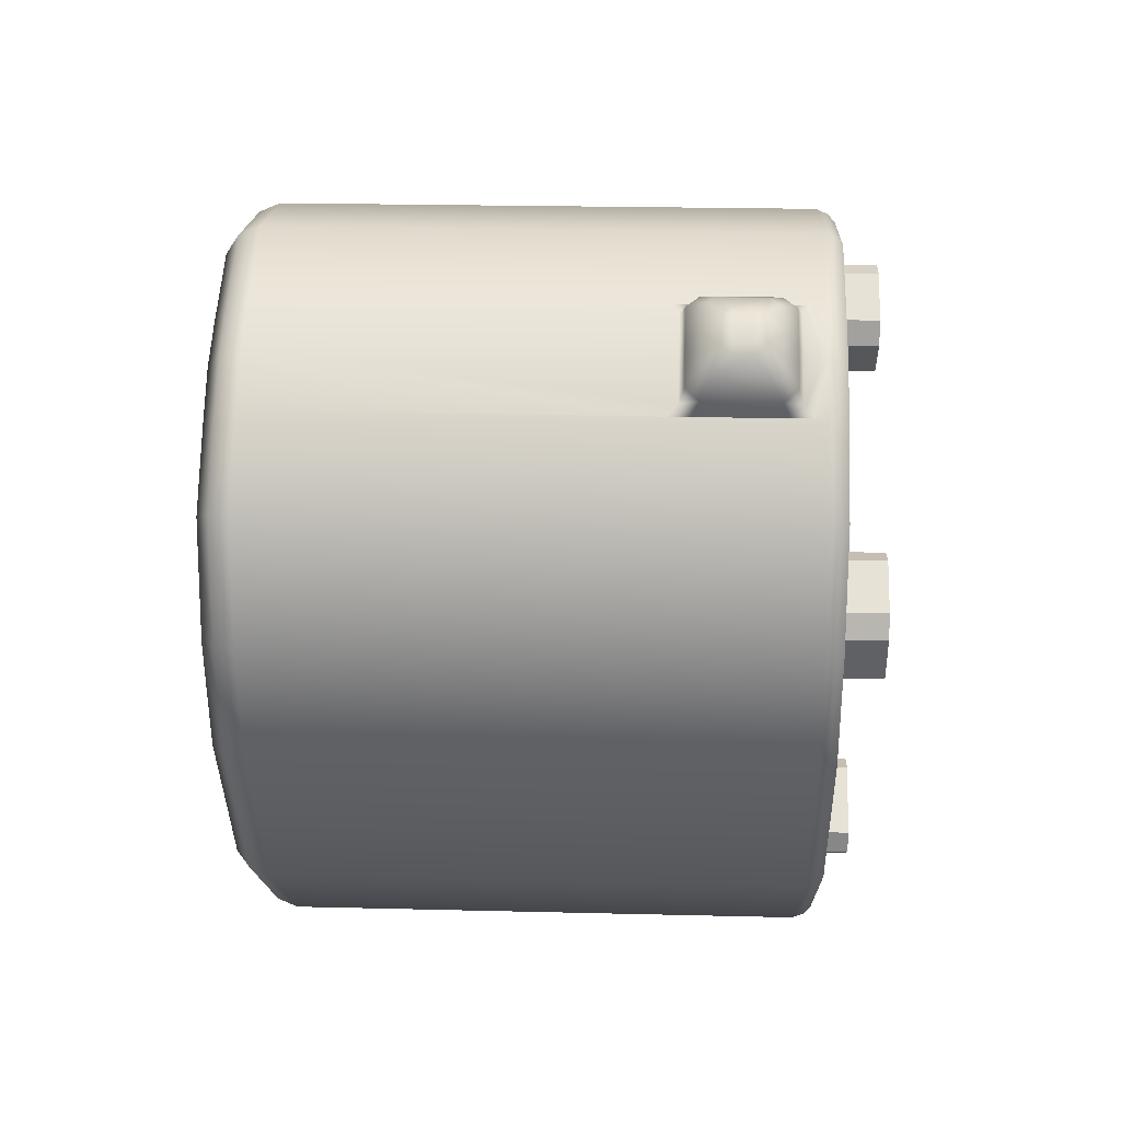
<metadata>
{"format":"obj","ext":"obj","renderer":"f3d","projection":"perspective","resolution":1024,"background":"white","views":[{"elev":62.5,"azim":179.9,"up":"+Y"}]}
</metadata>
<code>
g Toster4Tower
v 1.404 2.601 -1.188
v 1.46 2.557 -1.12
v 1.463 2.992 -0.8761
v 1.407 3.06 -0.9308
v 1.387 1.768 -1.345
v 1.444 1.766 -1.269
v 1.418 0.9765 -1.118
v 1.359 0.9349 -1.186
v 1.398 0.5428 -0.8725
v 1.339 0.4775 -0.927
v 1.46 3.348 -0.5166
v 1.404 3.436 -0.5517
v 1.376 0.1878 -0.512
v 1.316 0.1032 -0.5468
v 1.3 0.02572 -0.1567
v 1.362 0.1143 -0.1421
v 1.353 0.08377 0.0928
v 1.291 -0.006467 0.09091
v 1.283 0.0269 0.3385
v 1.346 0.1154 0.3276
v 1.335 0.1906 0.6973
v 1.272 0.1062 0.7283
v 1.272 0.9178 -1.218
v 1.25 0.4499 -0.9535
v -0.976 0.9774 -1.295
v -0.9974 0.5095 -1.03
v -0.9479 1.83 -1.457
v 1.3 1.77 -1.381
v -0.9307 2.682 -1.297
v 1.317 2.623 -1.221
v -0.9273 3.152 -1.034
v 1.32 3.092 -0.9574
v -0.9303 3.536 -0.646
v 1.317 3.477 -0.5695
v 1.227 0.0669 -0.5645
v -1.021 0.1265 -0.641
v 1.211 -0.01236 -0.1654
v -1.036 0.04721 -0.2419
v 1.202 -0.04529 0.08797
v -1.046 0.01427 0.0115
v 1.194 -0.01115 0.3413
v -1.054 0.04841 0.2648
v 1.182 0.07 0.7401
v -1.065 0.1296 0.6636
v -1.113 0.1524 0.6537
v -1.102 0.07225 0.2599
v -1.143 0.1884 0.6391
v -1.132 0.1099 0.2535
v -1.125 0.07693 0.008687
v -1.094 0.03855 0.009801
v -1.085 0.07107 -0.2404
v -1.115 0.1088 -0.2363
v -1.1 0.1854 -0.6221
v -1.07 0.1493 -0.6344
v -1.046 0.5275 -1.018
v -1.1 0.1854 -0.6221
v -1.078 0.5556 -0.9981
v -1.025 0.9895 -1.28
v -1.057 1.008 -1.254
v -0.9976 1.831 -1.441
v -1.03 1.832 -1.411
v -1.013 2.656 -1.256
v -0.9807 2.673 -1.282
v -1.01 3.11 -1.002
v -0.9772 3.136 -1.022
v -1.013 3.482 -0.6269
v -0.9802 3.516 -0.6394
v 1.398 2.996 1.053
v 1.419 3.351 0.6926
v 1.402 2.909 0.8648
v 1.378 2.563 1.298
v 1.368 1.772 0.9626
v 1.352 1.773 1.449
v 1.336 0.9822 1.301
v 1.341 0.6333 0.8681
v 1.333 0.5473 1.057
v 1.335 0.1906 0.6973
v 1.356 0.5786 0.3935
v 1.346 0.1154 0.3276
v 1.419 2.962 0.39
v 1.434 3.425 0.3227
v 1.353 0.08377 0.0928
v 1.375 0.9169 0.09158
v 1.376 0.5772 -0.2094
v 1.362 0.1143 -0.1421
v 1.409 1.769 -0.2485
v 1.398 1.77 0.09032
v 1.42 2.622 0.08906
v 1.44 2.96 -0.2129
v 1.443 3.455 0.08784
v 1.45 3.424 -0.1469
v 1.386 1.77 0.4291
v 1.376 0.1878 -0.512
v 1.394 0.6296 -0.6841
v 1.398 0.5428 -0.8725
v 1.418 0.9765 -1.118
v 1.427 1.767 -0.782
v 1.444 1.766 -1.269
v 1.46 2.557 -1.12
v 1.454 2.906 -0.6875
v 1.463 2.992 -0.8761
v 1.46 3.348 -0.5166
v 1.317 2.607 1.362
v 1.338 3.065 1.104
v 1.398 2.996 1.053
v 1.378 2.563 1.298
v 1.419 3.351 0.6926
v 1.361 3.439 0.7234
v 1.29 1.774 1.521
v 1.352 1.773 1.449
v 1.336 0.9822 1.301
v 1.273 0.9409 1.365
v 1.333 0.5473 1.057
v 1.269 0.4824 1.107
v 1.335 0.1906 0.6973
v 1.272 0.1062 0.7283
v 1.376 3.516 0.3333
v 1.434 3.425 0.3227
v 1.443 3.455 0.08784
v 1.385 3.549 0.08567
v 1.393 3.515 -0.1619
v 1.45 3.424 -0.1469
v 1.46 3.348 -0.5166
v 1.404 3.436 -0.5517
v 1.306 3.558 -0.1707
v 1.317 3.477 -0.5695
v -0.9417 3.618 -0.2471
v -0.9303 3.536 -0.646
v 1.298 3.592 0.08261
v 1.289 3.559 0.336
v 1.273 3.48 0.7351
v -0.9746 3.54 0.6586
v -0.9589 3.619 0.2595
v -0.9979 3.157 1.048
v 1.25 3.097 1.124
v -1.019 2.689 1.312
v 1.228 2.629 1.389
v -1.047 1.836 1.475
v 1.2 1.777 1.552
v -1.065 0.9836 1.315
v 1.183 0.924 1.391
v -1.068 0.5144 1.051
v 1.179 0.4549 1.128
v -1.065 0.1296 0.6636
v 1.182 0.07 0.7401
v -1.113 0.9956 1.297
v -1.096 1.838 1.455
v -1.143 1.014 1.269
v -1.126 1.838 1.424
v -1.099 2.662 1.266
v -1.068 2.679 1.294
v -1.078 3.115 1.01
v -1.047 3.141 1.033
v -1.056 3.485 0.6343
v -1.024 3.519 0.6487
v -1.008 3.598 0.2547
v -1.04 3.561 0.2485
v -1.031 3.593 0.003507
v -0.9991 3.63 0.004509
v -0.9914 3.596 -0.2456
v -1.024 3.56 -0.2414
v -1.013 3.482 -0.6269
v -0.9802 3.516 -0.6394
v -0.9494 3.652 0.006144
v -0.8838 3.616 -0.2452
v -0.8476 3.622 -0.1902
v -0.8536 3.649 0.009402
v -0.9011 3.617 0.2615
v -0.8611 3.623 0.2091
v -0.8099 3.615 0.2646
v -0.4433 3.605 0.2771
v -0.3521 3.603 0.2802
v -0.388 3.611 0.2252
v -0.3805 3.637 0.0255
v -0.3744 3.61 -0.1741
v -0.3349 3.602 -0.2265
v -0.426 3.604 -0.2296
v -0.7927 3.614 -0.2421
v 0.3457 1.798 0.3937
v 0.3153 0.6062 0.3581
v 0.3006 0.6609 0.8327
v 0.3276 1.799 0.9273
v 0.3611 2.937 0.8294
v 0.3786 2.989 0.3546
v 0.3687 1.796 -0.2839
v 0.3868 1.795 -0.8174
v 0.3533 0.6572 -0.7195
v 0.3358 0.6048 -0.2448
v 0.4138 2.933 -0.7229
v 0.3991 2.988 -0.2483
v 0.3457 1.798 0.3937
v 1.355 1.771 0.4672
v 1.326 0.6519 0.4374
v 0.3153 0.6062 0.3581
v 0.3006 0.6609 0.8327
v 1.314 0.7032 0.8371
v 0.3276 1.799 0.9273
v 1.339 1.772 0.9166
v 1.385 2.89 0.4341
v 0.3786 2.989 0.3546
v 1.37 2.841 0.834
v 0.3611 2.937 0.8294
v 1.385 2.89 0.4341
v 0.3786 2.989 0.3546
v 1.386 1.77 0.4291
v 1.356 0.5786 0.3935
v 1.419 2.962 0.39
v 1.402 2.909 0.8648
v 1.419 2.962 0.39
v 1.368 1.772 0.9626
v 1.341 0.6333 0.8681
v 0.3868 1.795 -0.8174
v 1.383 1.769 -0.743
v 1.351 0.6712 -0.6588
v 0.3533 0.6572 -0.7195
v 1.409 2.866 -0.6621
v 0.4138 2.933 -0.7229
v 1.397 2.919 -0.2547
v 0.3991 2.988 -0.2483
v 0.3687 1.796 -0.2839
v 1.367 1.77 -0.2851
v 1.336 0.6206 -0.2513
v 0.3358 0.6048 -0.2448
v 0.3533 0.6572 -0.7195
v 1.351 0.6712 -0.6588
v 1.427 1.767 -0.782
v 1.394 0.6296 -0.6841
v 1.454 2.906 -0.6875
v 1.44 2.96 -0.2129
v 1.409 1.769 -0.2485
v 1.376 0.5772 -0.2094
v 1.394 0.6296 -0.6841
v 1.376 0.5772 -0.2094
v -0.5662 3.831 -0.04812
v -0.5654 3.844 0.01873
v -0.6471 3.846 0.01595
v -0.6496 3.833 -0.05096
v -0.5707 3.831 0.08543
v -0.6542 3.833 0.08259
v -0.5735 3.824 0.1201
v -0.6579 3.827 0.1172
v -0.723 3.78 0.1901
v -0.5161 3.774 0.1971
v -0.5666 3.824 -0.08288
v -0.651 3.826 -0.08575
v -0.5041 3.774 -0.1556
v -0.711 3.779 -0.1626
v -0.53 3.83 0.08682
v -0.5161 3.774 0.1971
v -0.4611 3.781 0.1513
v -0.6987 3.834 0.08108
v -0.723 3.78 0.1901
v -0.7743 3.789 0.1407
v -0.7657 3.697 -0.223
v -0.4498 3.689 -0.2123
v -0.7927 3.614 -0.2421
v -0.426 3.604 -0.2296
v -0.8371 3.708 0.1902
v -0.7817 3.698 0.247
v -0.8611 3.623 0.2091
v -0.8099 3.615 0.2646
v -0.4062 3.696 0.2048
v -0.4657 3.69 0.2578
v -0.388 3.611 0.2252
v -0.4433 3.605 0.2771
v -0.7743 3.789 0.1407
v -0.7693 3.809 0.01188
v -0.8303 3.733 0.009998
v -0.7655 3.789 -0.1169
v -0.6941 3.834 -0.05247
v -0.696 3.848 0.01428
v -0.711 3.779 -0.1626
v -0.7655 3.789 -0.1169
v -0.8248 3.707 -0.1701
v -0.7657 3.697 -0.223
v -0.8476 3.622 -0.1902
v -0.7927 3.614 -0.2421
v -0.8248 3.707 -0.1701
v -0.8536 3.649 0.009402
v -0.8476 3.622 -0.1902
v -0.8371 3.708 0.1902
v -0.8611 3.623 0.2091
v -0.5255 3.83 -0.04674
v -0.5041 3.774 -0.1556
v -0.4524 3.78 -0.1062
v -0.394 3.695 -0.1554
v -0.4498 3.689 -0.2123
v -0.3744 3.61 -0.1741
v -0.426 3.604 -0.2296
v -0.5274 3.843 0.02002
v -0.4562 3.801 0.02254
v -0.4524 3.78 -0.1062
v -0.4611 3.781 0.1513
v -0.3994 3.721 0.02465
v -0.394 3.695 -0.1554
v -0.3805 3.637 0.0255
v -0.3744 3.61 -0.1741
v -0.4062 3.696 0.2048
v -0.388 3.611 0.2252
v -1.116 0.5324 1.037
v -1.146 0.5604 1.014
v -1.143 0.1884 0.6391
v -1.113 0.1524 0.6537
v -0.7817 3.698 0.247
v -0.4657 3.69 0.2578
v -0.4433 3.605 0.2771
v -0.8099 3.615 0.2646
v -1.042 3.484 0.2486
v -1.04 3.561 0.2485
v -1.056 3.485 0.6343
v -1.052 3.113 0.2491
v -1.078 3.115 1.01
v -1.036 3.112 -0.2407
v -1.048 2.659 -0.24
v -1.064 2.66 0.2498
v -1.07 1.835 -0.2388
v -1.013 2.656 -1.256
v -1.03 1.832 -1.411
v -1.057 1.008 -1.254
v -1.091 1.01 -0.2376
v -1.086 1.836 0.251
v -1.099 2.662 1.266
v -1.126 1.838 1.424
v -1.143 1.014 1.269
v -1.108 1.012 0.2522
v -1.103 0.5575 -0.2369
v -1.12 0.5586 0.2529
v -1.113 0.1863 -0.2364
v -1.1 0.1854 -0.6221
v -1.078 0.5556 -0.9981
v -1.115 0.1088 -0.2363
v -1.13 0.1875 0.2534
v -1.143 0.1884 0.6391
v -1.146 0.5604 1.014
v -1.132 0.1099 0.2535
v -1.125 0.07693 0.008687
v -1.136 0.9749 1.036
v -1.115 0.9752 0.4369
v -1.12 0.9651 0.5647
v -1.131 0.9659 0.8907
v -1.125 0.6035 0.4379
v -1.125 0.6915 0.4897
v -1.119 0.8894 0.4894
v -1.129 0.6162 0.5652
v -1.141 0.5986 0.9098
v -1.137 0.6168 0.7944
v -1.135 0.8788 0.9524
v -1.138 0.6785 0.8815
v -1.024 3.56 -0.2414
v -1.031 3.593 0.003507
v -1.026 3.483 -0.2412
v -1.013 3.482 -0.6269
v -1.01 3.11 -1.002
v -1.031 3.067 -0.4257
v -1.04 2.695 -0.4247
v -1.02 2.695 -1.024
v -1.036 2.705 -0.5525
v -1.025 2.704 -0.8785
v -1.031 2.979 -0.4775
v -1.036 2.781 -0.4772
v -1.027 3.054 -0.553
v -1.014 3.072 -0.8977
v -1.019 3.053 -0.7822
v -1.02 2.791 -0.9402
v -1.017 2.992 -0.8693
v -1.06 3.069 0.4343
v -1.07 2.697 0.4344
v -1.069 2.783 0.4866
v -1.064 2.981 0.4863
v -1.09 2.7 1.033
v -1.085 2.709 0.8881
v -1.074 2.708 0.5622
v -1.084 2.796 0.9495
v -1.076 3.076 0.9062
v -1.077 2.996 0.8781
v -1.064 3.057 0.5616
v -1.072 3.057 0.7908
v -1.096 0.6014 -0.4221
v -1.086 0.9732 -0.4222
v -1.087 0.8872 -0.4744
v -1.092 0.6892 -0.4741
v -1.066 0.9701 -1.021
v -1.071 0.9617 -0.8759
v -1.082 0.9625 -0.55
v -1.071 0.8743 -0.9374
v -1.08 0.5943 -0.894
v -1.079 0.6744 -0.8659
v -1.091 0.6136 -0.5494
v -1.084 0.613 -0.7786
v -1.131 0.9659 0.8907
v -1.314 0.9707 0.8845
v -1.303 0.97 0.5585
v -1.12 0.9651 0.5647
v -1.119 0.8894 0.4894
v -1.303 0.8943 0.4831
v -1.308 0.6964 0.4834
v -1.125 0.6915 0.4897
v -1.129 0.6162 0.5652
v -1.312 0.6211 0.559
v -1.32 0.6216 0.7882
v -1.137 0.6168 0.7944
v -1.138 0.6785 0.8815
v -1.322 0.6834 0.8753
v -1.319 0.8837 0.9461
v -1.135 0.8788 0.9524
v -1.064 2.981 0.4863
v -1.247 2.986 0.48
v -1.252 2.788 0.4803
v -1.069 2.783 0.4866
v -1.074 2.708 0.5622
v -1.257 2.713 0.5559
v -1.268 2.713 0.8819
v -1.085 2.709 0.8881
v -1.084 2.796 0.9495
v -1.268 2.801 0.9433
v -1.26 3.001 0.8719
v -1.077 2.996 0.8781
v -1.072 3.057 0.7908
v -1.255 3.062 0.7846
v -1.248 3.062 0.5554
v -1.064 3.057 0.5616
v -1.025 2.704 -0.8785
v -1.208 2.709 -0.8847
v -1.219 2.71 -0.5588
v -1.036 2.705 -0.5525
v -1.036 2.781 -0.4772
v -1.22 2.786 -0.4834
v -1.214 2.984 -0.4837
v -1.031 2.979 -0.4775
v -1.027 3.054 -0.553
v -1.21 3.059 -0.5593
v -1.202 3.058 -0.7885
v -1.019 3.053 -0.7822
v -1.017 2.992 -0.8693
v -1.201 2.997 -0.8756
v -1.204 2.796 -0.9464
v -1.02 2.791 -0.9402
v -1.092 0.6892 -0.4741
v -1.275 0.6941 -0.4803
v -1.27 0.892 -0.4806
v -1.087 0.8872 -0.4744
v -1.082 0.9625 -0.55
v -1.265 0.9673 -0.5562
v -1.254 0.9666 -0.8822
v -1.071 0.9617 -0.8759
v -1.071 0.8743 -0.9374
v -1.254 0.8792 -0.9436
v -1.262 0.6792 -0.8722
v -1.079 0.6744 -0.8659
v -1.084 0.613 -0.7786
v -1.267 0.6179 -0.7849
v -1.275 0.6184 -0.5557
v -1.091 0.6136 -0.5494
v -1.314 0.9707 0.8845
v -1.319 0.8837 0.9461
v -1.322 0.6834 0.8753
v -1.303 0.97 0.5585
v -1.32 0.6216 0.7882
v -1.312 0.6211 0.559
v -1.303 0.8943 0.4831
v -1.308 0.6964 0.4834
v -1.268 2.801 0.9433
v -1.268 2.713 0.8819
v -1.257 2.713 0.5559
v -1.26 3.001 0.8719
v -1.255 3.062 0.7846
v -1.248 3.062 0.5554
v -1.247 2.986 0.48
v -1.252 2.788 0.4803
v -1.208 2.709 -0.8847
v -1.204 2.796 -0.9464
v -1.201 2.997 -0.8756
v -1.219 2.71 -0.5588
v -1.202 3.058 -0.7885
v -1.21 3.059 -0.5593
v -1.22 2.786 -0.4834
v -1.214 2.984 -0.4837
v -1.254 0.8792 -0.9436
v -1.254 0.9666 -0.8822
v -1.265 0.9673 -0.5562
v -1.262 0.6792 -0.8722
v -1.267 0.6179 -0.7849
v -1.275 0.6184 -0.5557
v -1.275 0.6941 -0.4803
v -1.27 0.892 -0.4806
v -1.119 0.8894 0.4894
v -1.12 0.9651 0.5647
v -1.303 0.97 0.5585
v -1.303 0.8943 0.4831
v -1.131 0.9659 0.8907
v -1.135 0.8788 0.9524
v -1.319 0.8837 0.9461
v -1.314 0.9707 0.8845
v -1.129 0.6162 0.5652
v -1.125 0.6915 0.4897
v -1.308 0.6964 0.4834
v -1.312 0.6211 0.559
v -1.138 0.6785 0.8815
v -1.137 0.6168 0.7944
v -1.32 0.6216 0.7882
v -1.322 0.6834 0.8753
v -1.064 2.981 0.4863
v -1.064 3.057 0.5616
v -1.248 3.062 0.5554
v -1.247 2.986 0.48
v -1.074 2.708 0.5622
v -1.069 2.783 0.4866
v -1.252 2.788 0.4803
v -1.257 2.713 0.5559
v -1.084 2.796 0.9495
v -1.085 2.709 0.8881
v -1.268 2.713 0.8819
v -1.268 2.801 0.9433
v -1.072 3.057 0.7908
v -1.077 2.996 0.8781
v -1.26 3.001 0.8719
v -1.255 3.062 0.7846
v -1.025 2.704 -0.8785
v -1.02 2.791 -0.9402
v -1.204 2.796 -0.9464
v -1.208 2.709 -0.8847
v -1.036 2.781 -0.4772
v -1.036 2.705 -0.5525
v -1.219 2.71 -0.5588
v -1.22 2.786 -0.4834
v -1.027 3.054 -0.553
v -1.031 2.979 -0.4775
v -1.214 2.984 -0.4837
v -1.21 3.059 -0.5593
v -1.017 2.992 -0.8693
v -1.019 3.053 -0.7822
v -1.202 3.058 -0.7885
v -1.201 2.997 -0.8756
v -1.092 0.6892 -0.4741
v -1.091 0.6136 -0.5494
v -1.275 0.6184 -0.5557
v -1.275 0.6941 -0.4803
v -1.082 0.9625 -0.55
v -1.087 0.8872 -0.4744
v -1.27 0.892 -0.4806
v -1.265 0.9673 -0.5562
v -1.071 0.8743 -0.9374
v -1.071 0.9617 -0.8759
v -1.254 0.9666 -0.8822
v -1.254 0.8792 -0.9436
v -1.084 0.613 -0.7786
v -1.079 0.6744 -0.8659
v -1.262 0.6792 -0.8722
v -1.267 0.6179 -0.7849
f 3 2 1
f 4 3 1
f 1 2 5
f 2 6 5
f 6 7 5
f 7 8 5
f 7 9 8
f 9 10 8
f 3 4 11
f 4 12 11
f 9 13 10
f 13 14 10
f 14 13 15
f 13 16 15
f 16 17 15
f 17 18 15
f 18 17 19
f 17 20 19
f 20 21 19
f 21 22 19
f 8 10 23
f 10 24 23
f 24 10 14
f 23 24 25
f 24 26 25
f 25 27 23
f 27 28 23
f 27 29 28
f 29 30 28
f 29 31 30
f 31 32 30
f 32 31 33
f 34 32 33
f 26 24 35
f 36 26 35
f 36 35 37
f 38 36 37
f 38 37 39
f 40 38 39
f 40 39 41
f 42 40 41
f 42 41 43
f 44 42 43
f 32 4 30
f 4 1 30
f 43 41 22
f 41 19 22
f 18 19 41
f 39 18 41
f 39 37 18
f 37 15 18
f 14 15 37
f 35 14 37
f 35 24 14
f 42 44 45
f 46 42 45
f 46 45 47
f 48 46 47
f 48 49 46
f 49 50 46
f 51 50 49
f 52 51 49
f 52 53 51
f 53 54 51
f 51 54 38
f 51 38 50
f 54 36 38
f 26 36 54
f 55 26 54
f 55 54 56
f 57 55 56
f 55 57 58
f 57 59 58
f 60 58 59
f 61 60 59
f 61 62 60
f 62 63 60
f 62 64 63
f 64 65 63
f 65 64 66
f 67 65 66
f 55 58 25
f 26 55 25
f 27 25 58
f 60 27 58
f 60 63 27
f 63 29 27
f 63 65 29
f 65 31 29
f 31 65 67
f 33 31 67
f 30 1 28
f 1 5 28
f 28 5 8
f 23 28 8
f 4 32 12
f 32 34 12
f 70 69 68
f 71 70 68
f 72 70 71
f 73 72 71
f 73 74 72
f 74 75 72
f 74 76 75
f 76 77 75
f 75 77 78
f 77 79 78
f 70 80 69
f 80 81 69
f 79 82 78
f 82 83 78
f 83 82 84
f 82 85 84
f 83 84 86
f 87 83 86
f 87 86 88
f 86 89 88
f 88 89 90
f 80 88 90
f 81 80 90
f 89 91 90
f 83 87 92
f 78 83 92
f 92 87 88
f 80 92 88
f 85 93 84
f 93 94 84
f 93 95 94
f 95 96 94
f 94 96 97
f 96 98 97
f 98 99 97
f 99 100 97
f 99 101 100
f 101 102 100
f 89 100 102
f 91 89 102
f 105 104 103
f 106 105 103
f 105 107 104
f 107 108 104
f 106 103 109
f 110 106 109
f 111 110 109
f 112 111 109
f 113 111 112
f 114 113 112
f 113 114 115
f 114 116 115
f 108 107 117
f 107 118 117
f 118 119 117
f 119 120 117
f 120 119 121
f 119 122 121
f 122 123 121
f 123 124 121
f 125 121 124
f 120 121 125
f 126 125 124
f 127 125 126
f 128 127 126
f 129 120 125
f 130 117 120
f 129 130 120
f 108 117 130
f 131 108 130
f 132 131 130
f 133 132 130
f 132 134 131
f 134 135 131
f 131 135 108
f 134 136 135
f 136 137 135
f 136 138 137
f 138 139 137
f 138 140 139
f 140 141 139
f 140 142 141
f 142 143 141
f 143 142 144
f 145 143 144
f 135 104 108
f 135 137 104
f 137 103 104
f 137 139 103
f 139 109 103
f 112 109 139
f 141 112 139
f 114 112 141
f 143 114 141
f 143 145 116
f 114 143 116
f 146 140 138
f 147 146 138
f 148 146 147
f 149 148 147
f 149 147 150
f 147 151 150
f 147 138 151
f 150 151 152
f 151 153 152
f 152 153 154
f 153 155 154
f 154 155 156
f 157 154 156
f 157 156 158
f 156 159 158
f 158 159 160
f 161 158 160
f 161 160 162
f 160 163 162
f 160 127 163
f 160 159 127
f 127 128 163
f 159 164 127
f 133 164 159
f 156 133 159
f 156 155 133
f 155 132 133
f 134 132 155
f 153 134 155
f 136 134 153
f 151 136 153
f 138 136 151
f 165 127 164
f 166 165 164
f 166 164 167
f 164 133 168
f 164 168 169
f 167 164 169
f 168 133 170
f 170 169 168
f 170 133 171
f 171 133 172
f 130 172 133
f 172 130 129
f 172 129 173
f 173 171 172
f 129 174 173
f 175 174 129
f 175 129 176
f 129 125 176
f 177 175 176
f 166 178 165
f 181 180 179
f 182 181 179
f 182 179 183
f 179 184 183
f 187 186 185
f 188 187 185
f 185 186 189
f 190 185 189
f 193 192 191
f 194 193 191
f 194 195 193
f 195 196 193
f 195 197 196
f 197 198 196
f 191 192 199
f 200 191 199
f 201 198 197
f 202 201 197
f 203 201 202
f 204 203 202
f 192 193 205
f 192 205 199
f 193 206 205
f 205 207 199
f 201 203 208
f 203 209 208
f 201 208 210
f 198 201 210
f 198 210 196
f 210 211 196
f 211 206 193
f 196 211 193
f 214 213 212
f 215 214 212
f 212 213 216
f 217 212 216
f 217 216 218
f 219 217 218
f 219 218 220
f 218 221 220
f 220 221 222
f 223 220 222
f 223 222 224
f 222 225 224
f 213 214 226
f 213 226 216
f 214 227 226
f 226 228 216
f 216 228 218
f 228 229 218
f 218 229 230
f 221 218 230
f 221 230 222
f 230 231 222
f 225 222 232
f 222 233 232
f 236 235 234
f 237 236 234
f 235 236 238
f 236 239 238
f 240 238 239
f 241 240 239
f 240 241 242
f 243 240 242
f 234 244 237
f 244 245 237
f 245 244 246
f 247 245 246
f 238 240 248
f 235 238 248
f 240 249 248
f 249 250 248
f 251 241 239
f 241 251 252
f 251 253 252
f 254 247 246
f 255 254 246
f 256 254 255
f 257 256 255
f 253 258 252
f 258 259 252
f 258 260 259
f 260 261 259
f 250 249 262
f 249 263 262
f 262 263 264
f 263 265 264
f 267 266 251
f 267 268 266
f 268 267 269
f 270 269 267
f 271 270 267
f 271 267 251
f 270 271 237
f 245 270 237
f 245 272 270
f 272 273 270
f 271 236 237
f 271 251 239
f 236 271 239
f 273 272 274
f 272 275 274
f 274 275 276
f 275 277 276
f 278 268 269
f 279 268 278
f 280 279 278
f 268 279 281
f 279 282 281
f 268 281 266
f 283 244 234
f 244 283 284
f 283 285 284
f 285 286 284
f 286 287 284
f 286 288 287
f 288 289 287
f 234 235 283
f 235 290 283
f 290 291 283
f 291 292 283
f 290 248 291
f 290 235 248
f 248 293 291
f 291 294 292
f 294 291 293
f 294 295 292
f 294 296 295
f 296 297 295
f 296 294 298
f 298 294 293
f 299 296 298
f 46 50 42
f 50 40 42
f 38 40 50
f 301 300 146
f 148 301 146
f 300 301 302
f 303 300 302
f 146 300 140
f 300 142 140
f 142 300 303
f 144 142 303
f 306 305 304
f 307 306 304
f 304 305 242
f 305 243 242
f 310 309 308
f 310 308 311
f 312 310 311
f 311 308 313
f 311 313 314
f 315 311 314
f 315 314 316
f 314 317 316
f 317 318 316
f 318 319 316
f 319 320 316
f 316 320 321
f 321 315 316
f 322 315 321
f 323 322 321
f 324 323 321
f 325 324 321
f 320 325 321
f 320 326 325
f 326 327 325
f 326 328 327
f 329 328 326
f 330 329 326
f 329 331 328
f 328 331 332
f 328 332 327
f 332 333 327
f 333 334 327
f 335 333 332
f 331 335 332
f 336 335 331
f 337 324 325
f 334 324 337
f 337 325 338
f 337 338 339
f 337 339 340
f 325 327 341
f 341 327 334
f 338 325 341
f 338 341 342
f 338 342 343
f 343 339 338
f 344 341 334
f 344 342 341
f 344 334 345
f 344 345 346
f 334 337 347
f 345 334 347
f 340 347 337
f 345 347 348
f 348 346 345
f 350 349 309
f 309 349 351
f 349 352 351
f 351 352 313
f 352 353 313
f 308 351 313
f 308 309 351
f 354 313 353
f 314 313 354
f 355 314 354
f 356 314 355
f 356 317 314
f 353 317 356
f 356 355 357
f 356 357 358
f 355 354 359
f 355 359 360
f 360 357 355
f 361 354 353
f 361 359 354
f 361 353 362
f 361 362 363
f 353 356 364
f 362 353 364
f 358 364 356
f 362 364 365
f 365 363 362
f 366 311 315
f 366 315 367
f 366 367 368
f 366 368 369
f 367 315 322
f 367 322 370
f 367 370 371
f 367 371 372
f 372 368 367
f 370 322 312
f 312 311 366
f 373 370 312
f 373 371 370
f 373 312 374
f 373 374 375
f 312 366 376
f 374 312 376
f 369 376 366
f 374 376 377
f 377 375 374
f 378 326 320
f 378 320 379
f 378 379 380
f 378 380 381
f 379 320 319
f 379 319 382
f 379 382 383
f 379 383 384
f 384 380 379
f 382 319 330
f 330 326 378
f 385 382 330
f 385 383 382
f 385 330 386
f 385 386 387
f 330 378 388
f 386 330 388
f 381 388 378
f 386 388 389
f 389 387 386
f 392 391 390
f 393 392 390
f 396 395 394
f 397 396 394
f 400 399 398
f 401 400 398
f 404 403 402
f 405 404 402
f 408 407 406
f 409 408 406
f 412 411 410
f 413 412 410
f 416 415 414
f 417 416 414
f 420 419 418
f 421 420 418
f 424 423 422
f 425 424 422
f 428 427 426
f 429 428 426
f 432 431 430
f 433 432 430
f 436 435 434
f 437 436 434
f 440 439 438
f 441 440 438
f 444 443 442
f 445 444 442
f 448 447 446
f 449 448 446
f 452 451 450
f 453 452 450
f 456 455 454
f 456 454 457
f 458 456 457
f 459 458 457
f 459 457 460
f 459 460 461
f 464 463 462
f 464 462 465
f 464 465 466
f 464 466 467
f 464 467 468
f 464 468 469
f 472 471 470
f 472 470 473
f 474 472 473
f 475 474 473
f 475 473 476
f 475 476 477
f 480 479 478
f 480 478 481
f 480 481 482
f 480 482 483
f 480 483 484
f 480 484 485
f 488 487 486
f 489 488 486
f 492 491 490
f 493 492 490
f 496 495 494
f 497 496 494
f 500 499 498
f 501 500 498
f 504 503 502
f 505 504 502
f 508 507 506
f 509 508 506
f 512 511 510
f 513 512 510
f 516 515 514
f 517 516 514
f 520 519 518
f 521 520 518
f 524 523 522
f 525 524 522
f 528 527 526
f 529 528 526
f 532 531 530
f 533 532 530
f 536 535 534
f 537 536 534
f 540 539 538
f 541 540 538
f 544 543 542
f 545 544 542
f 548 547 546
f 549 548 546

</code>
